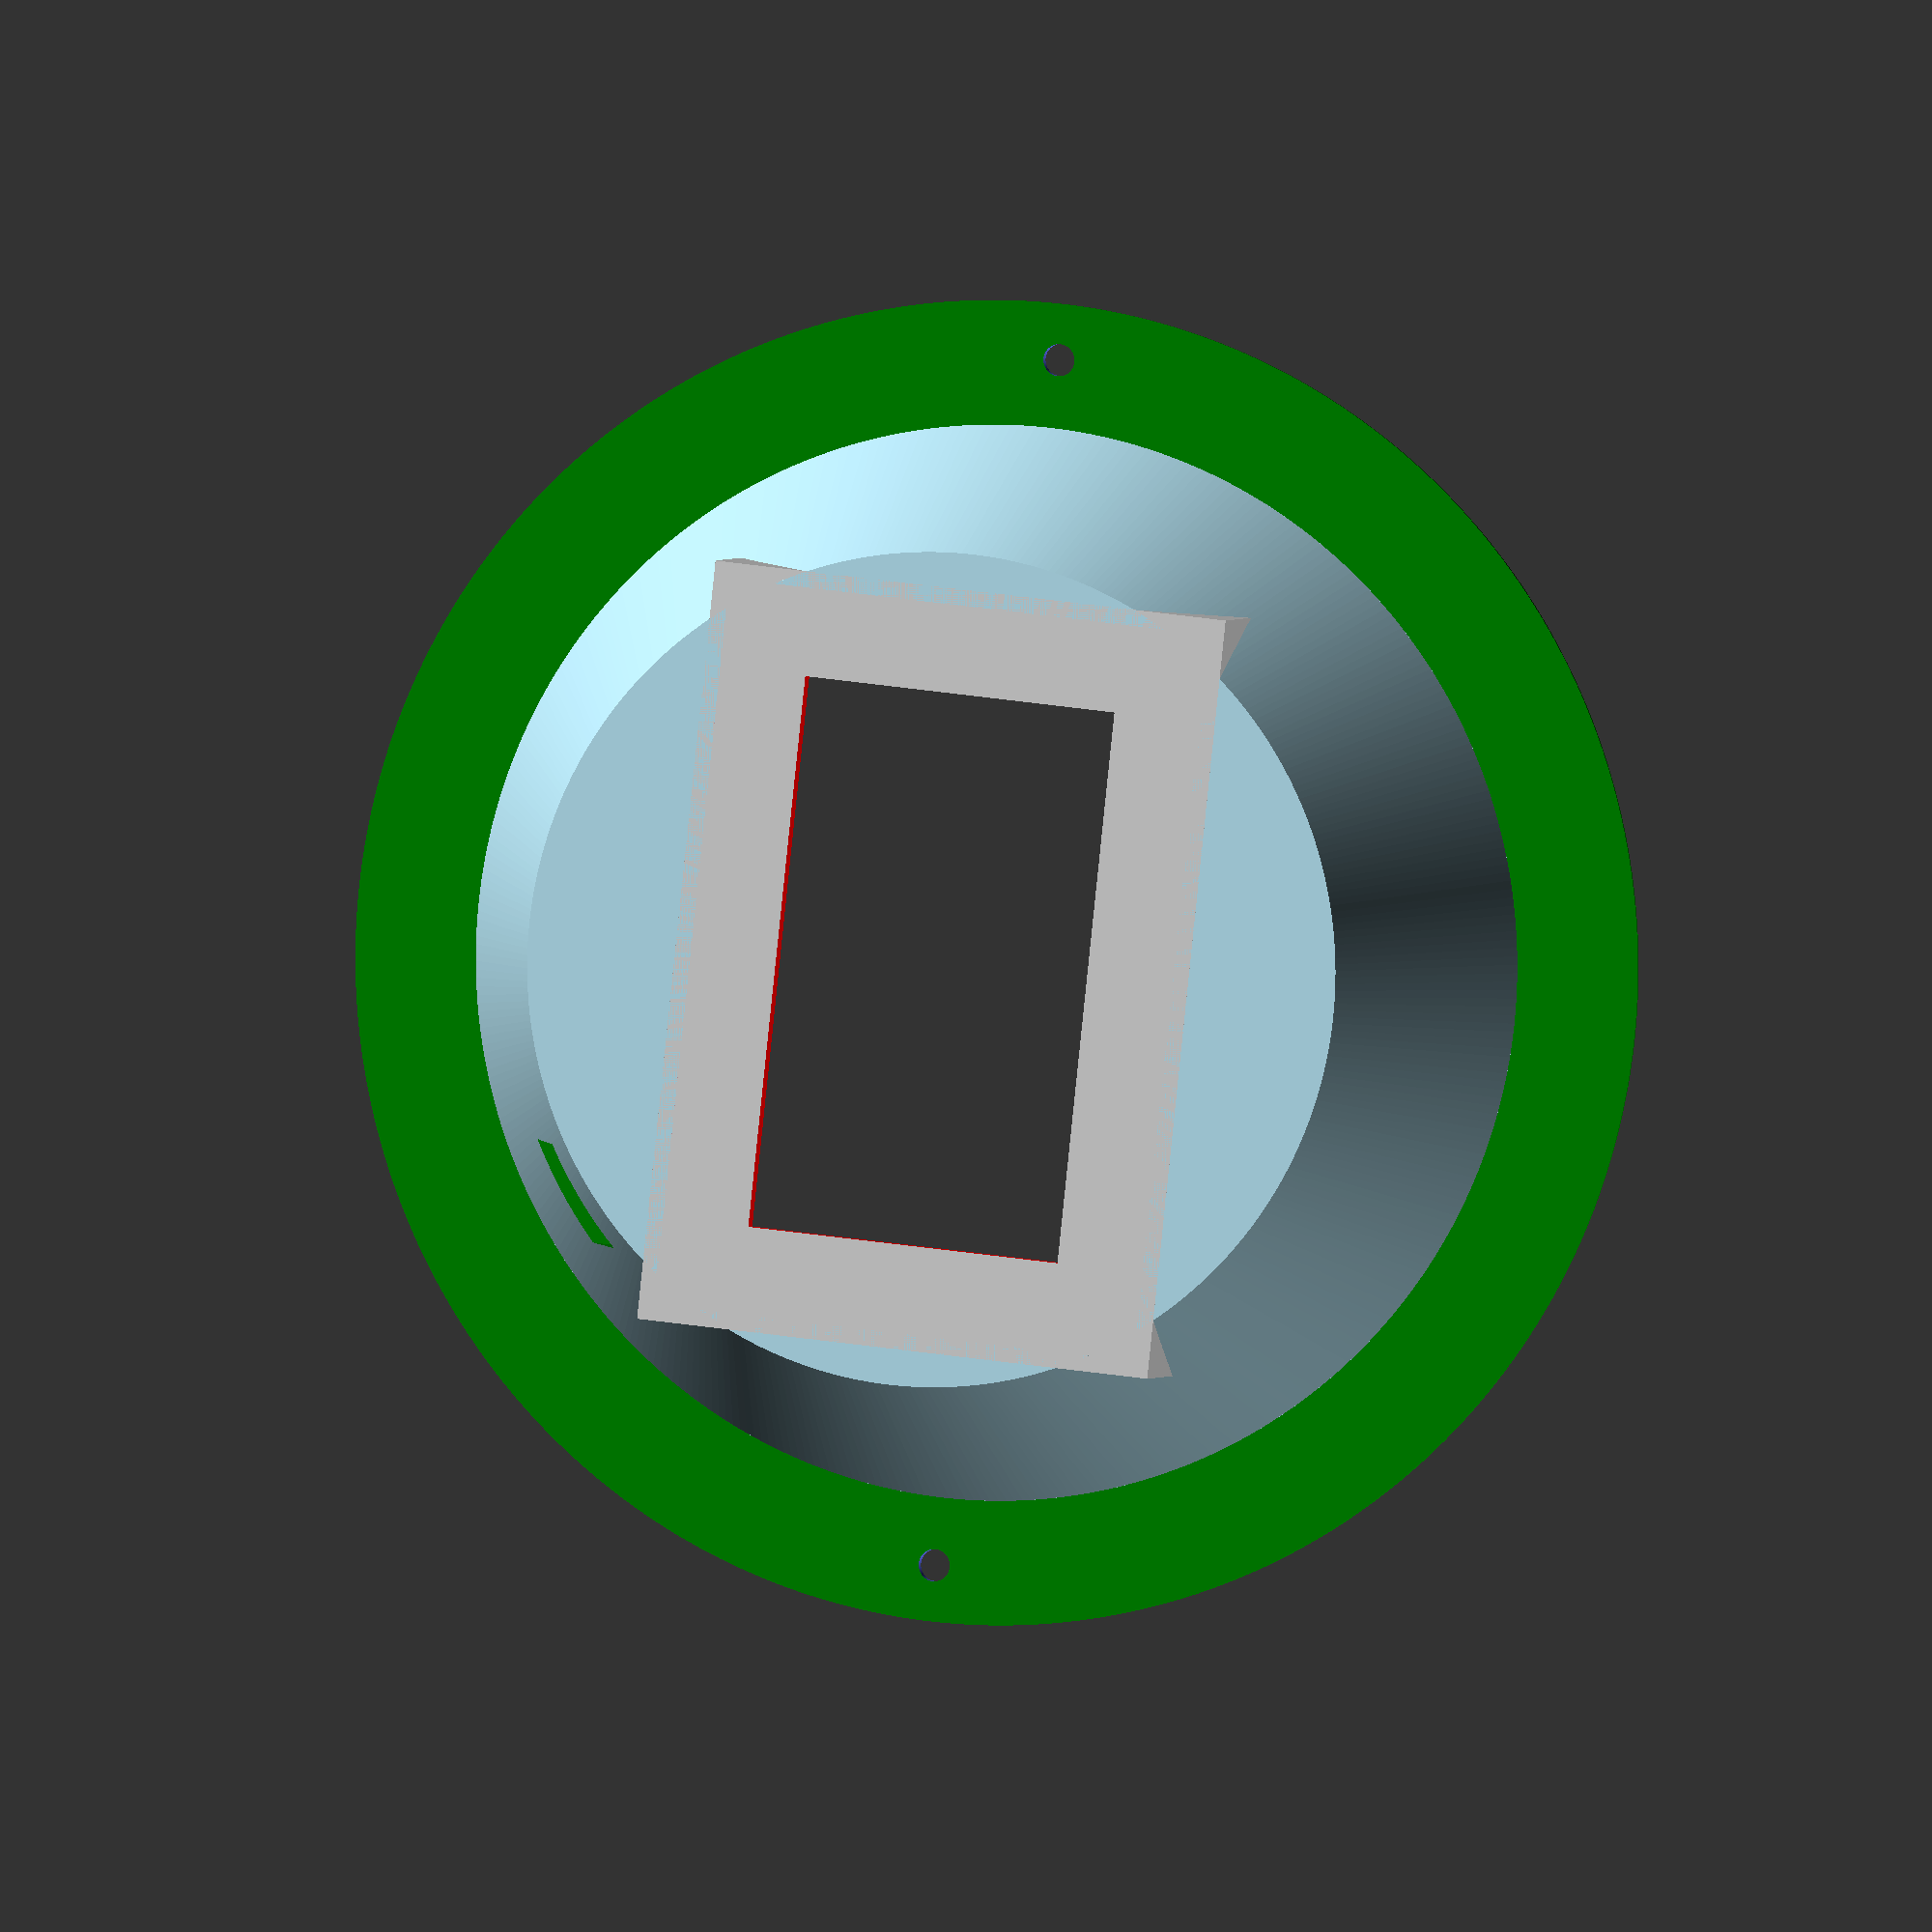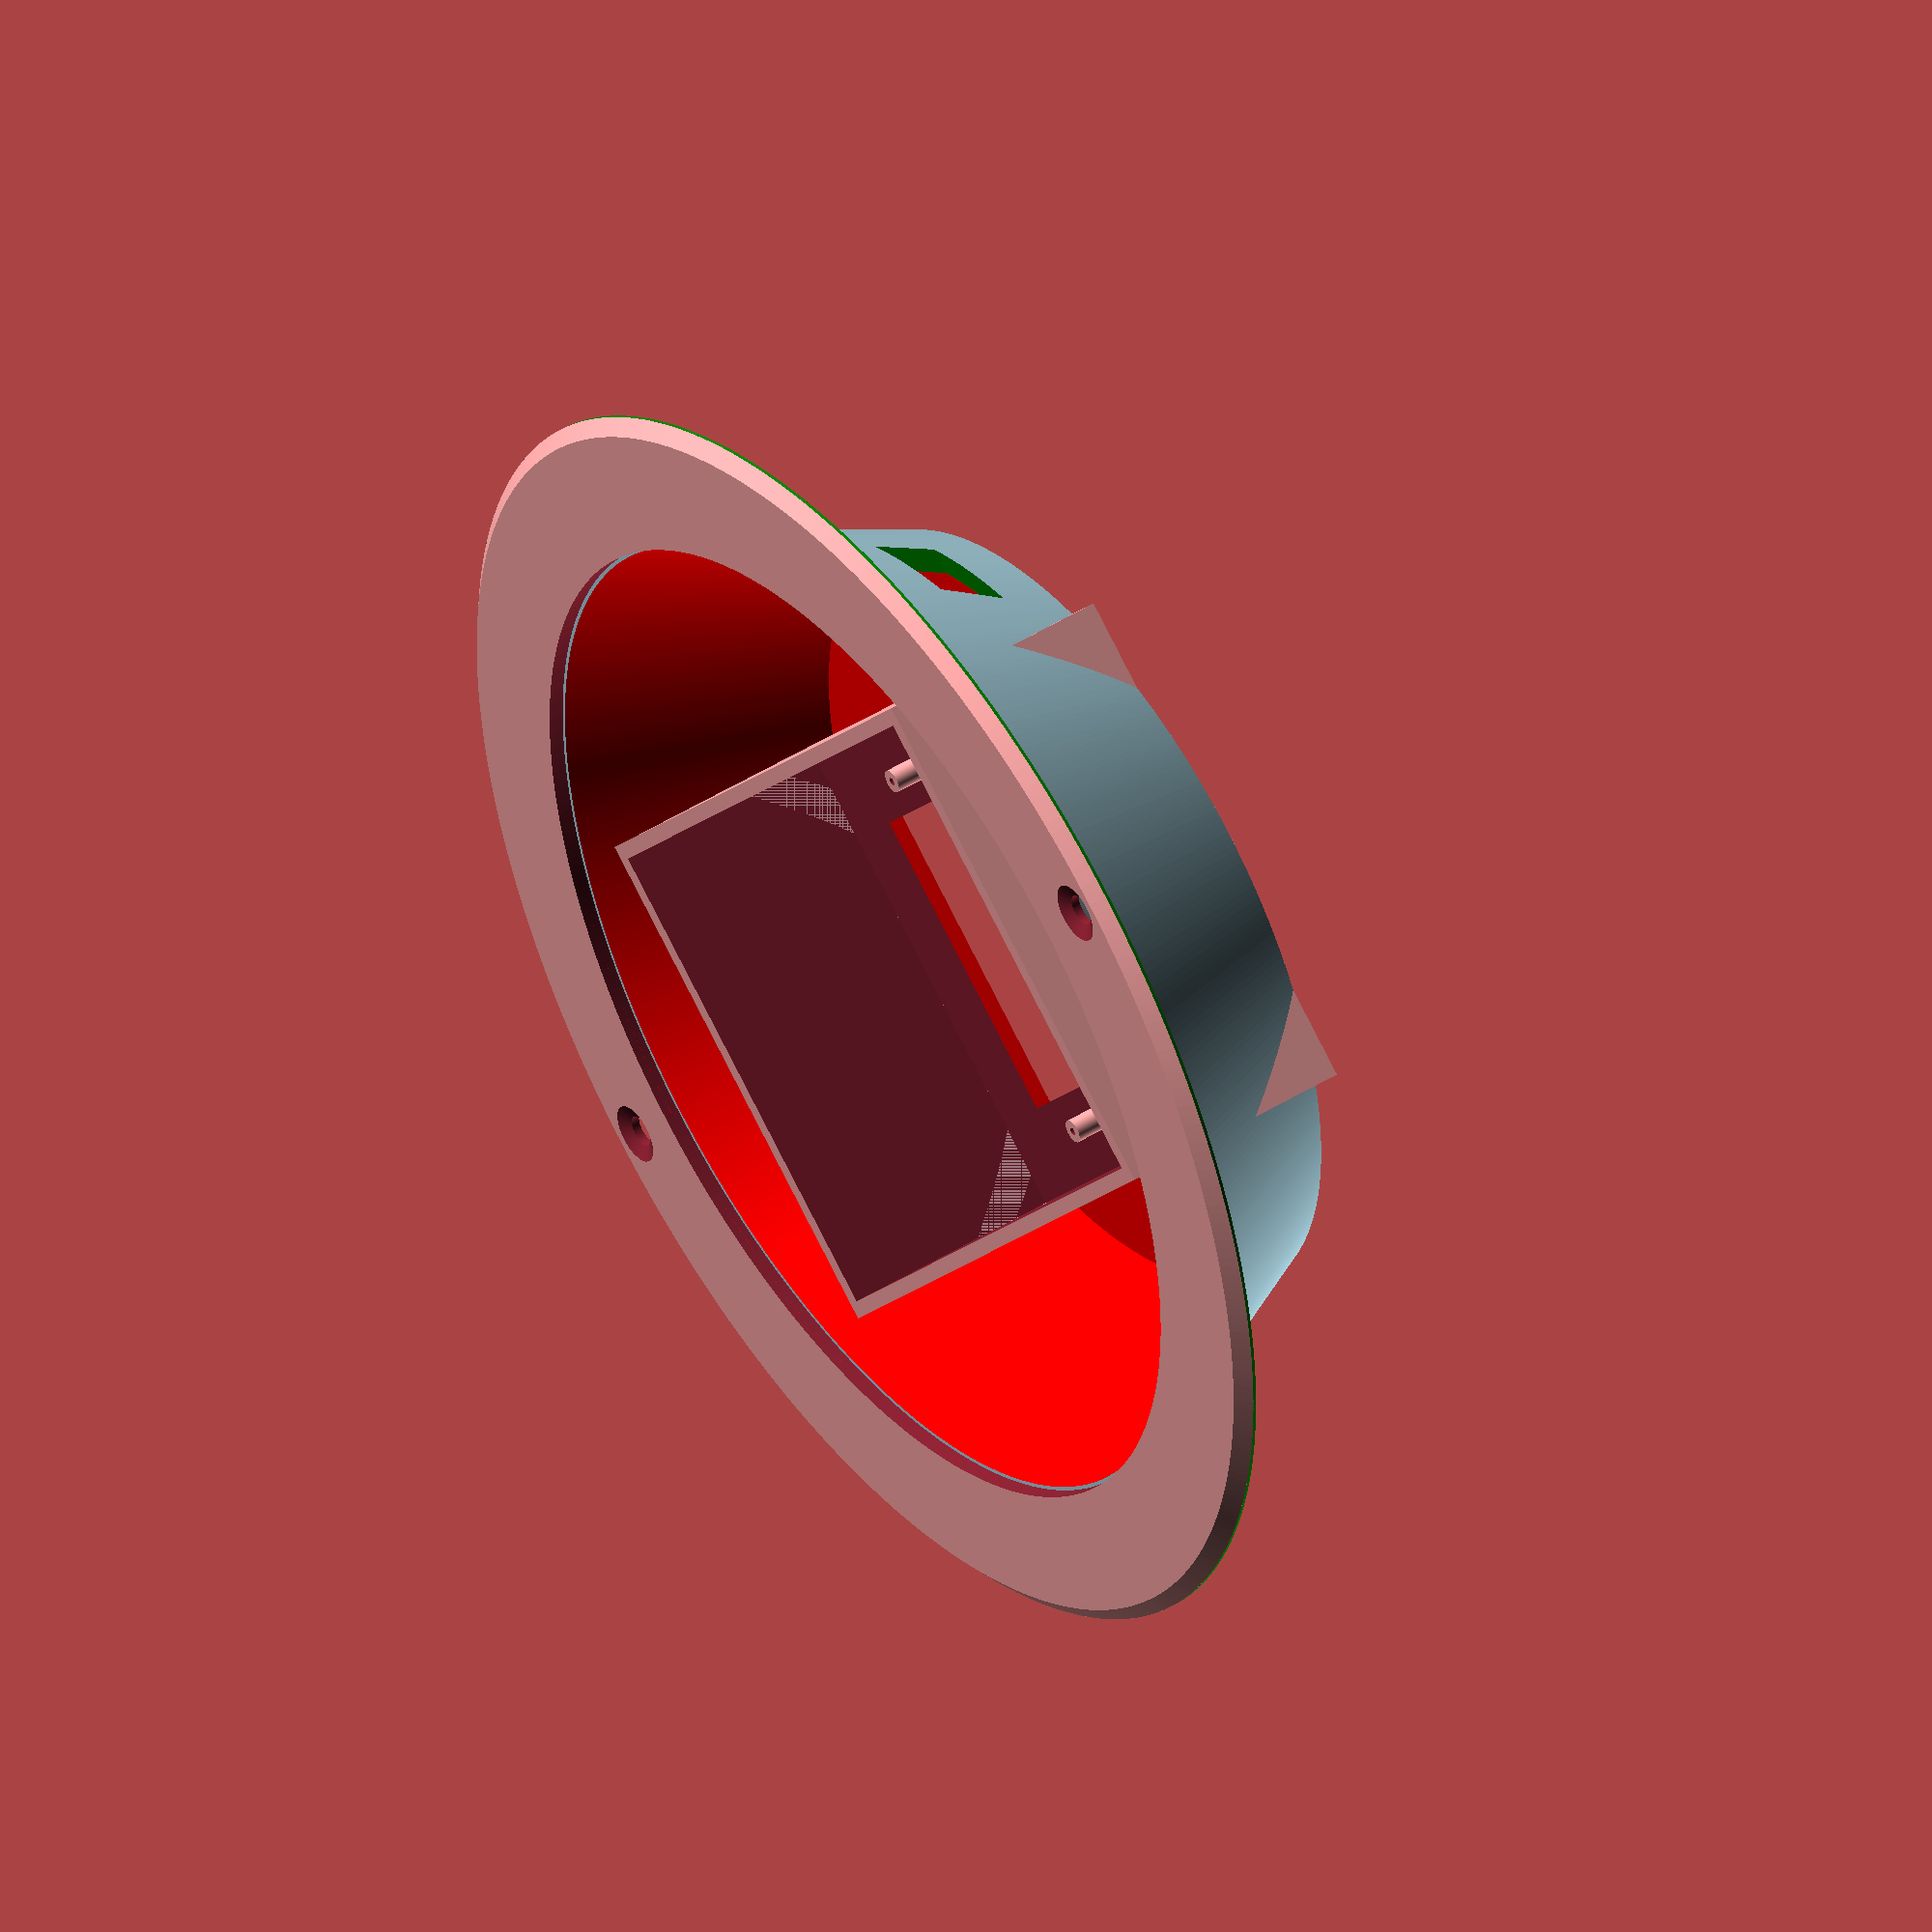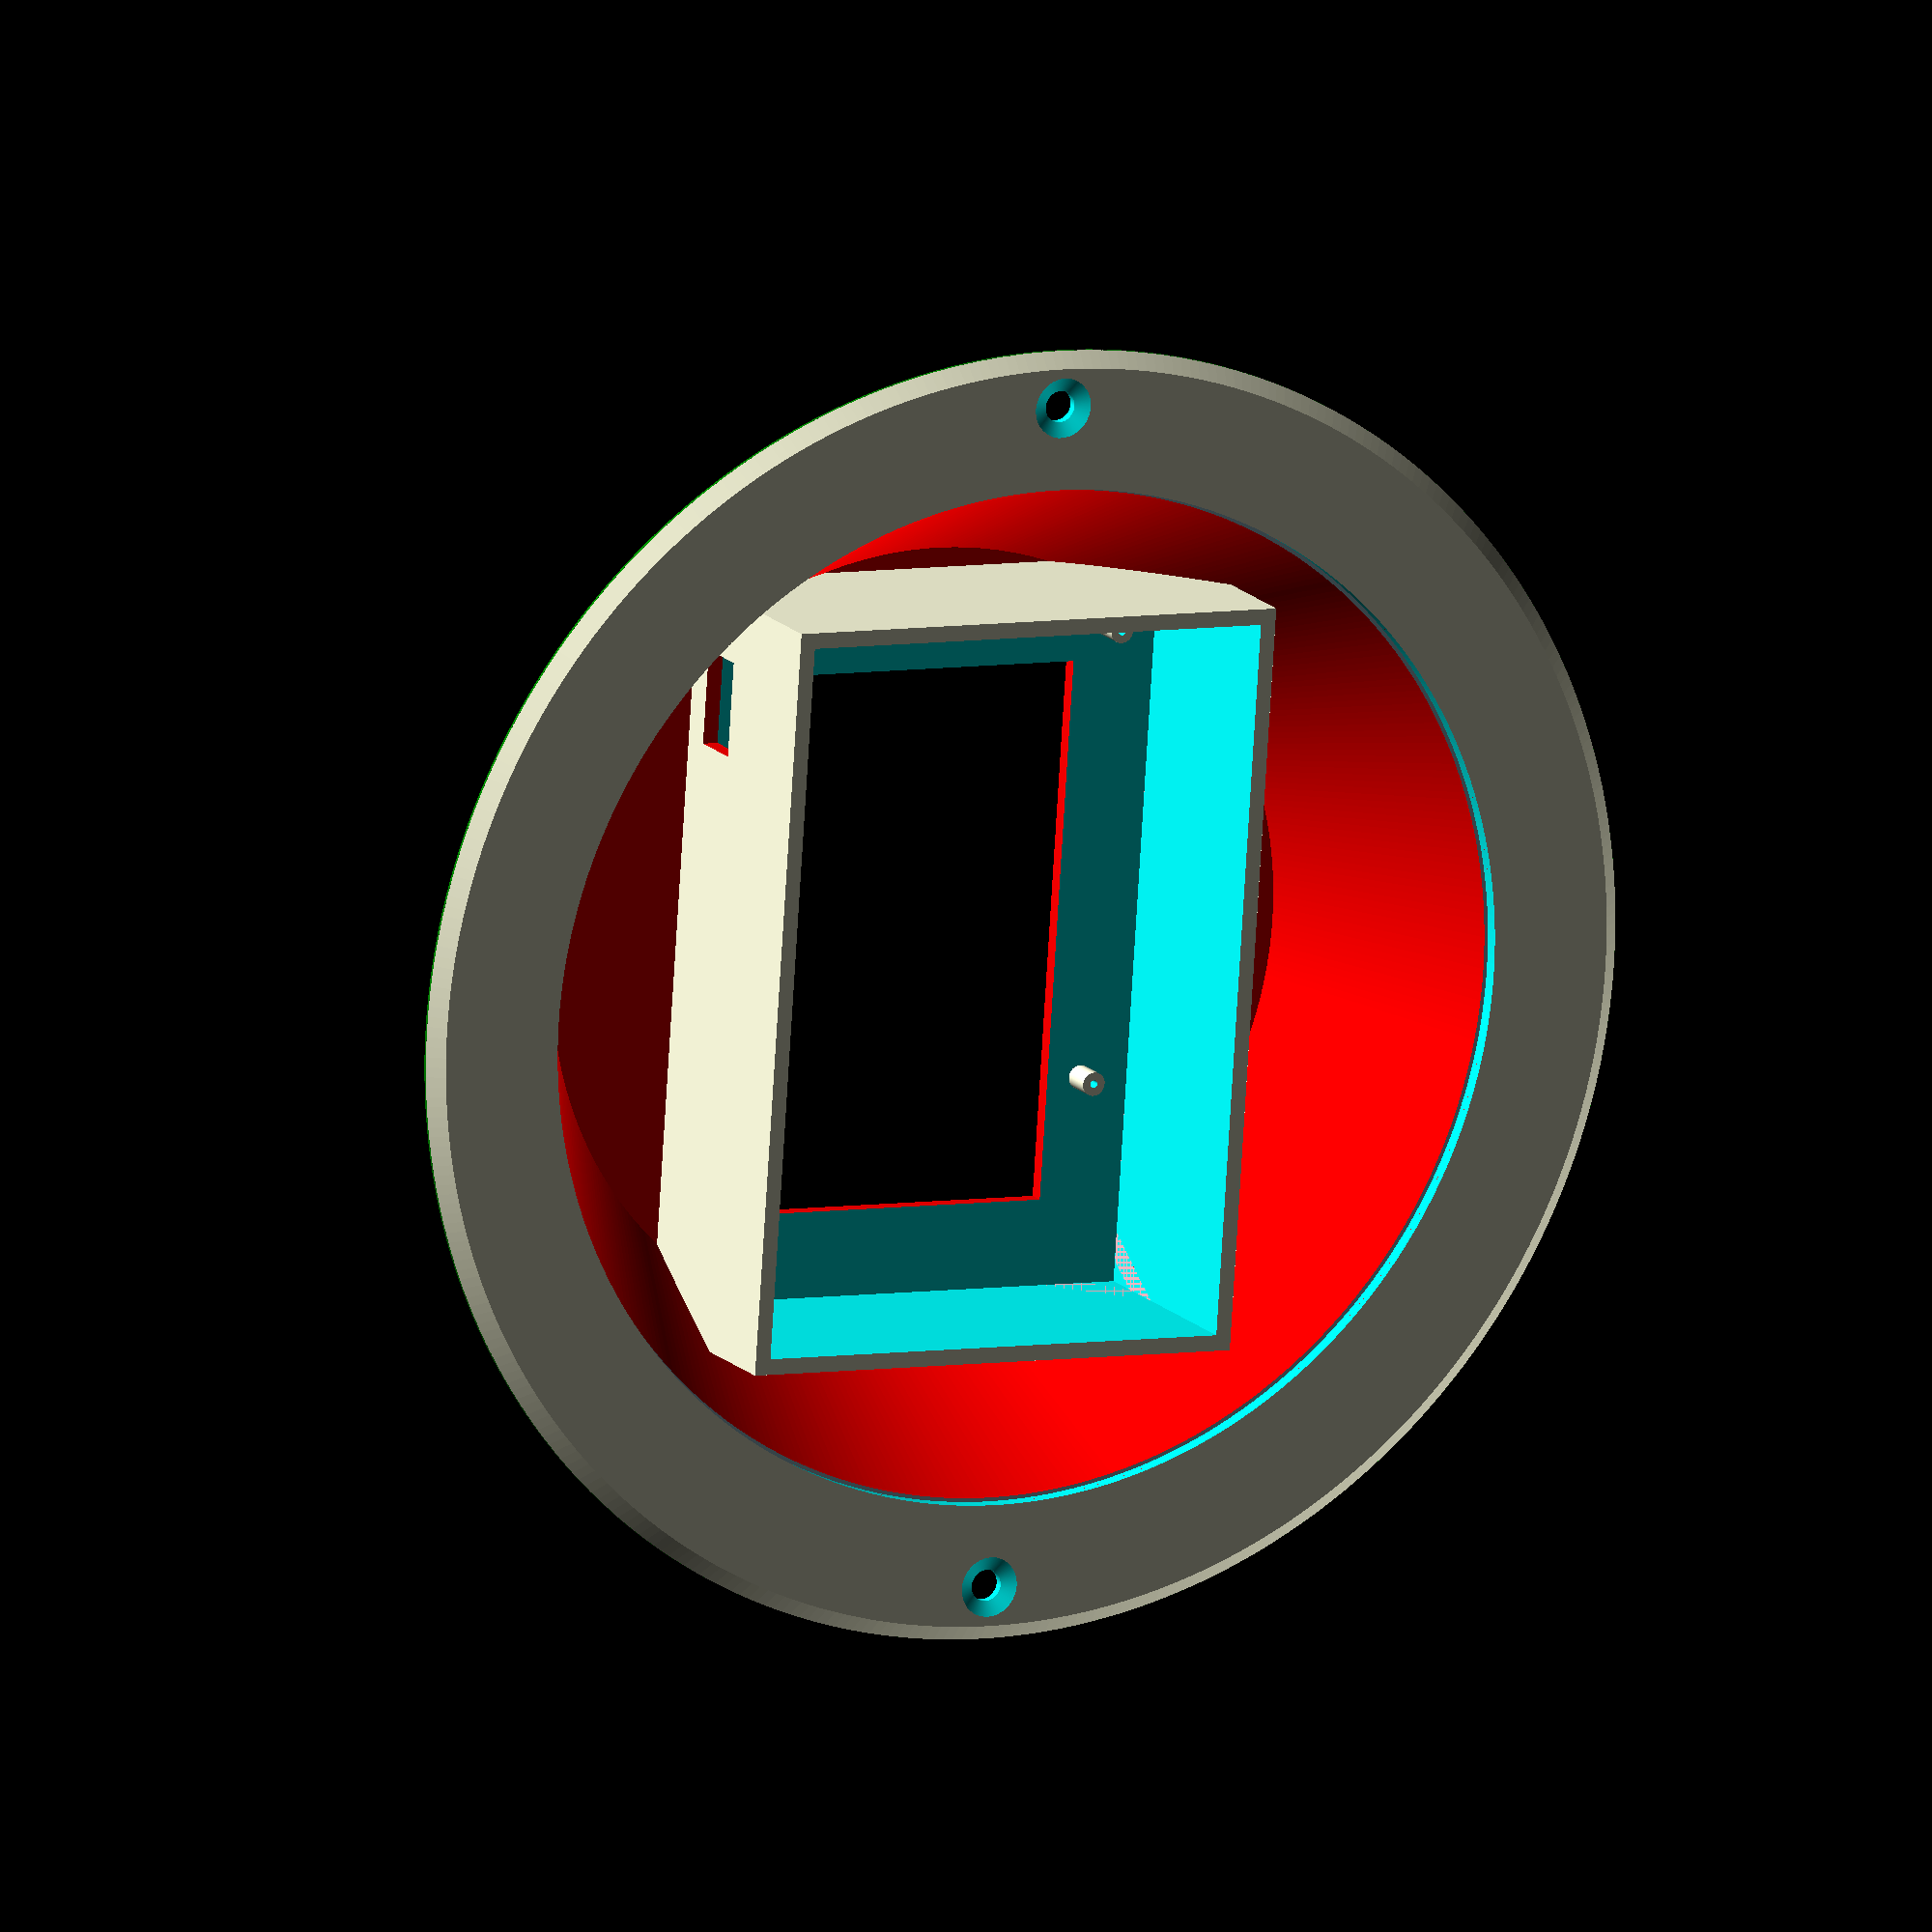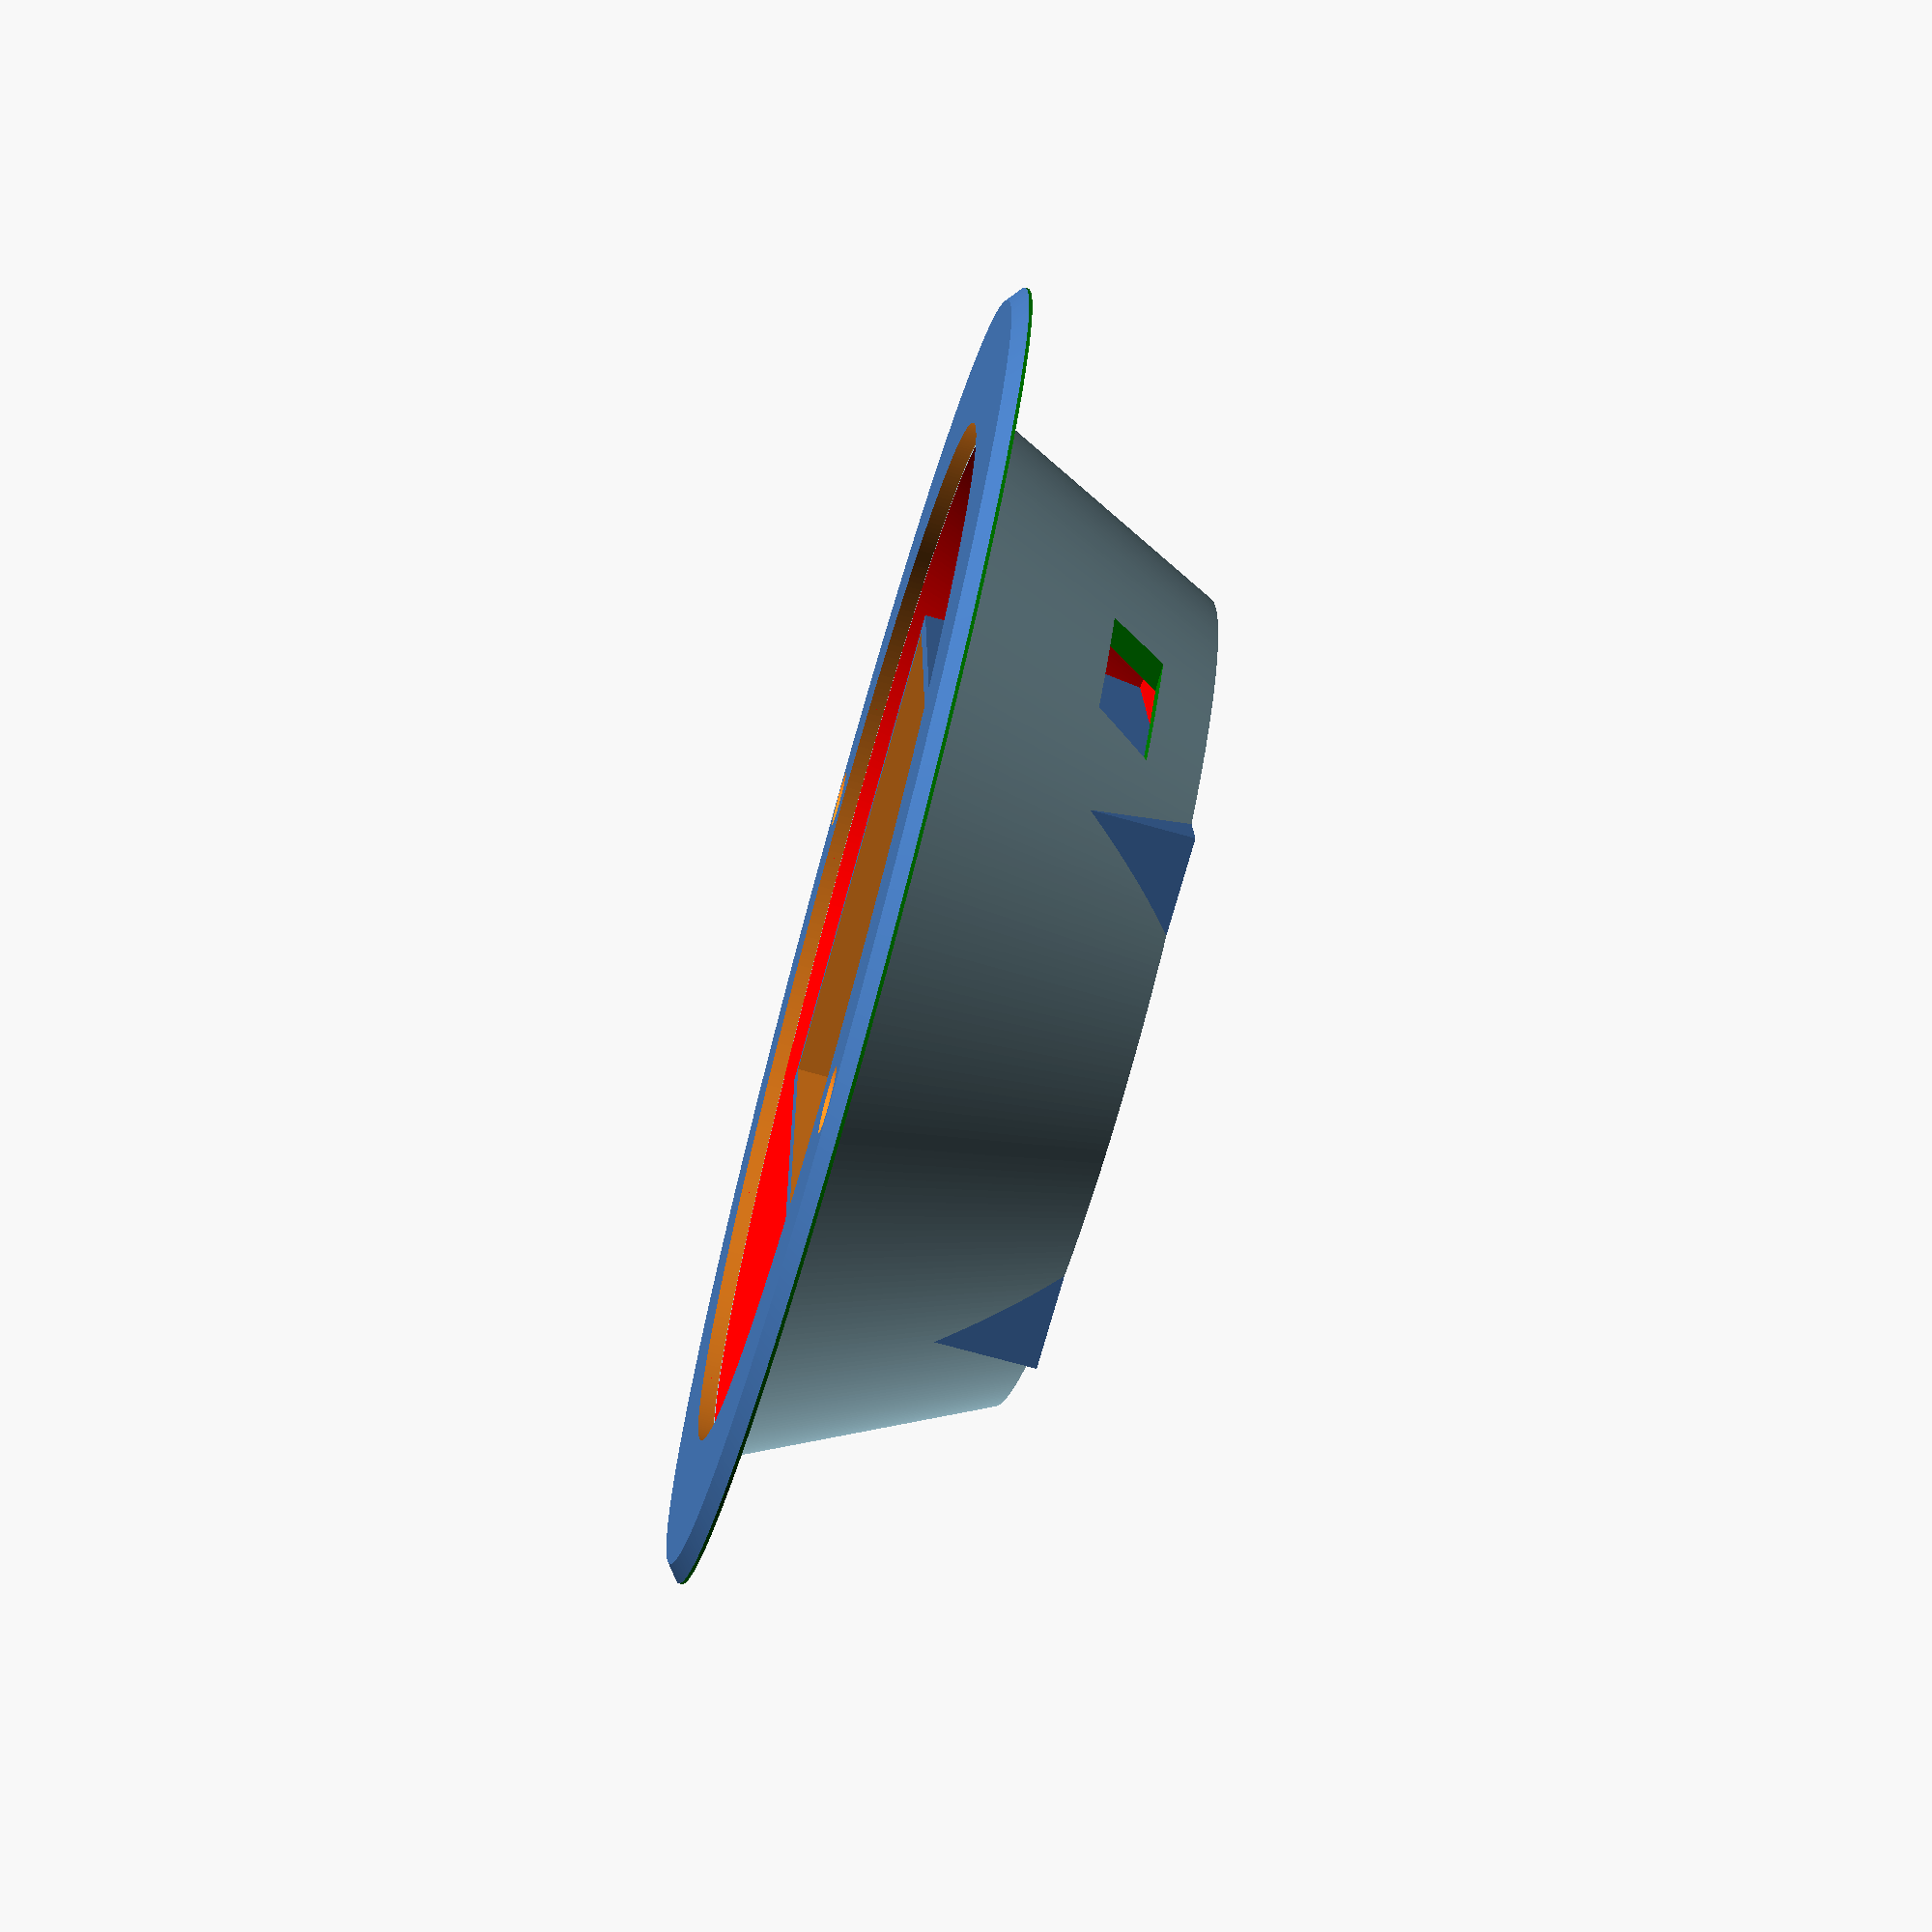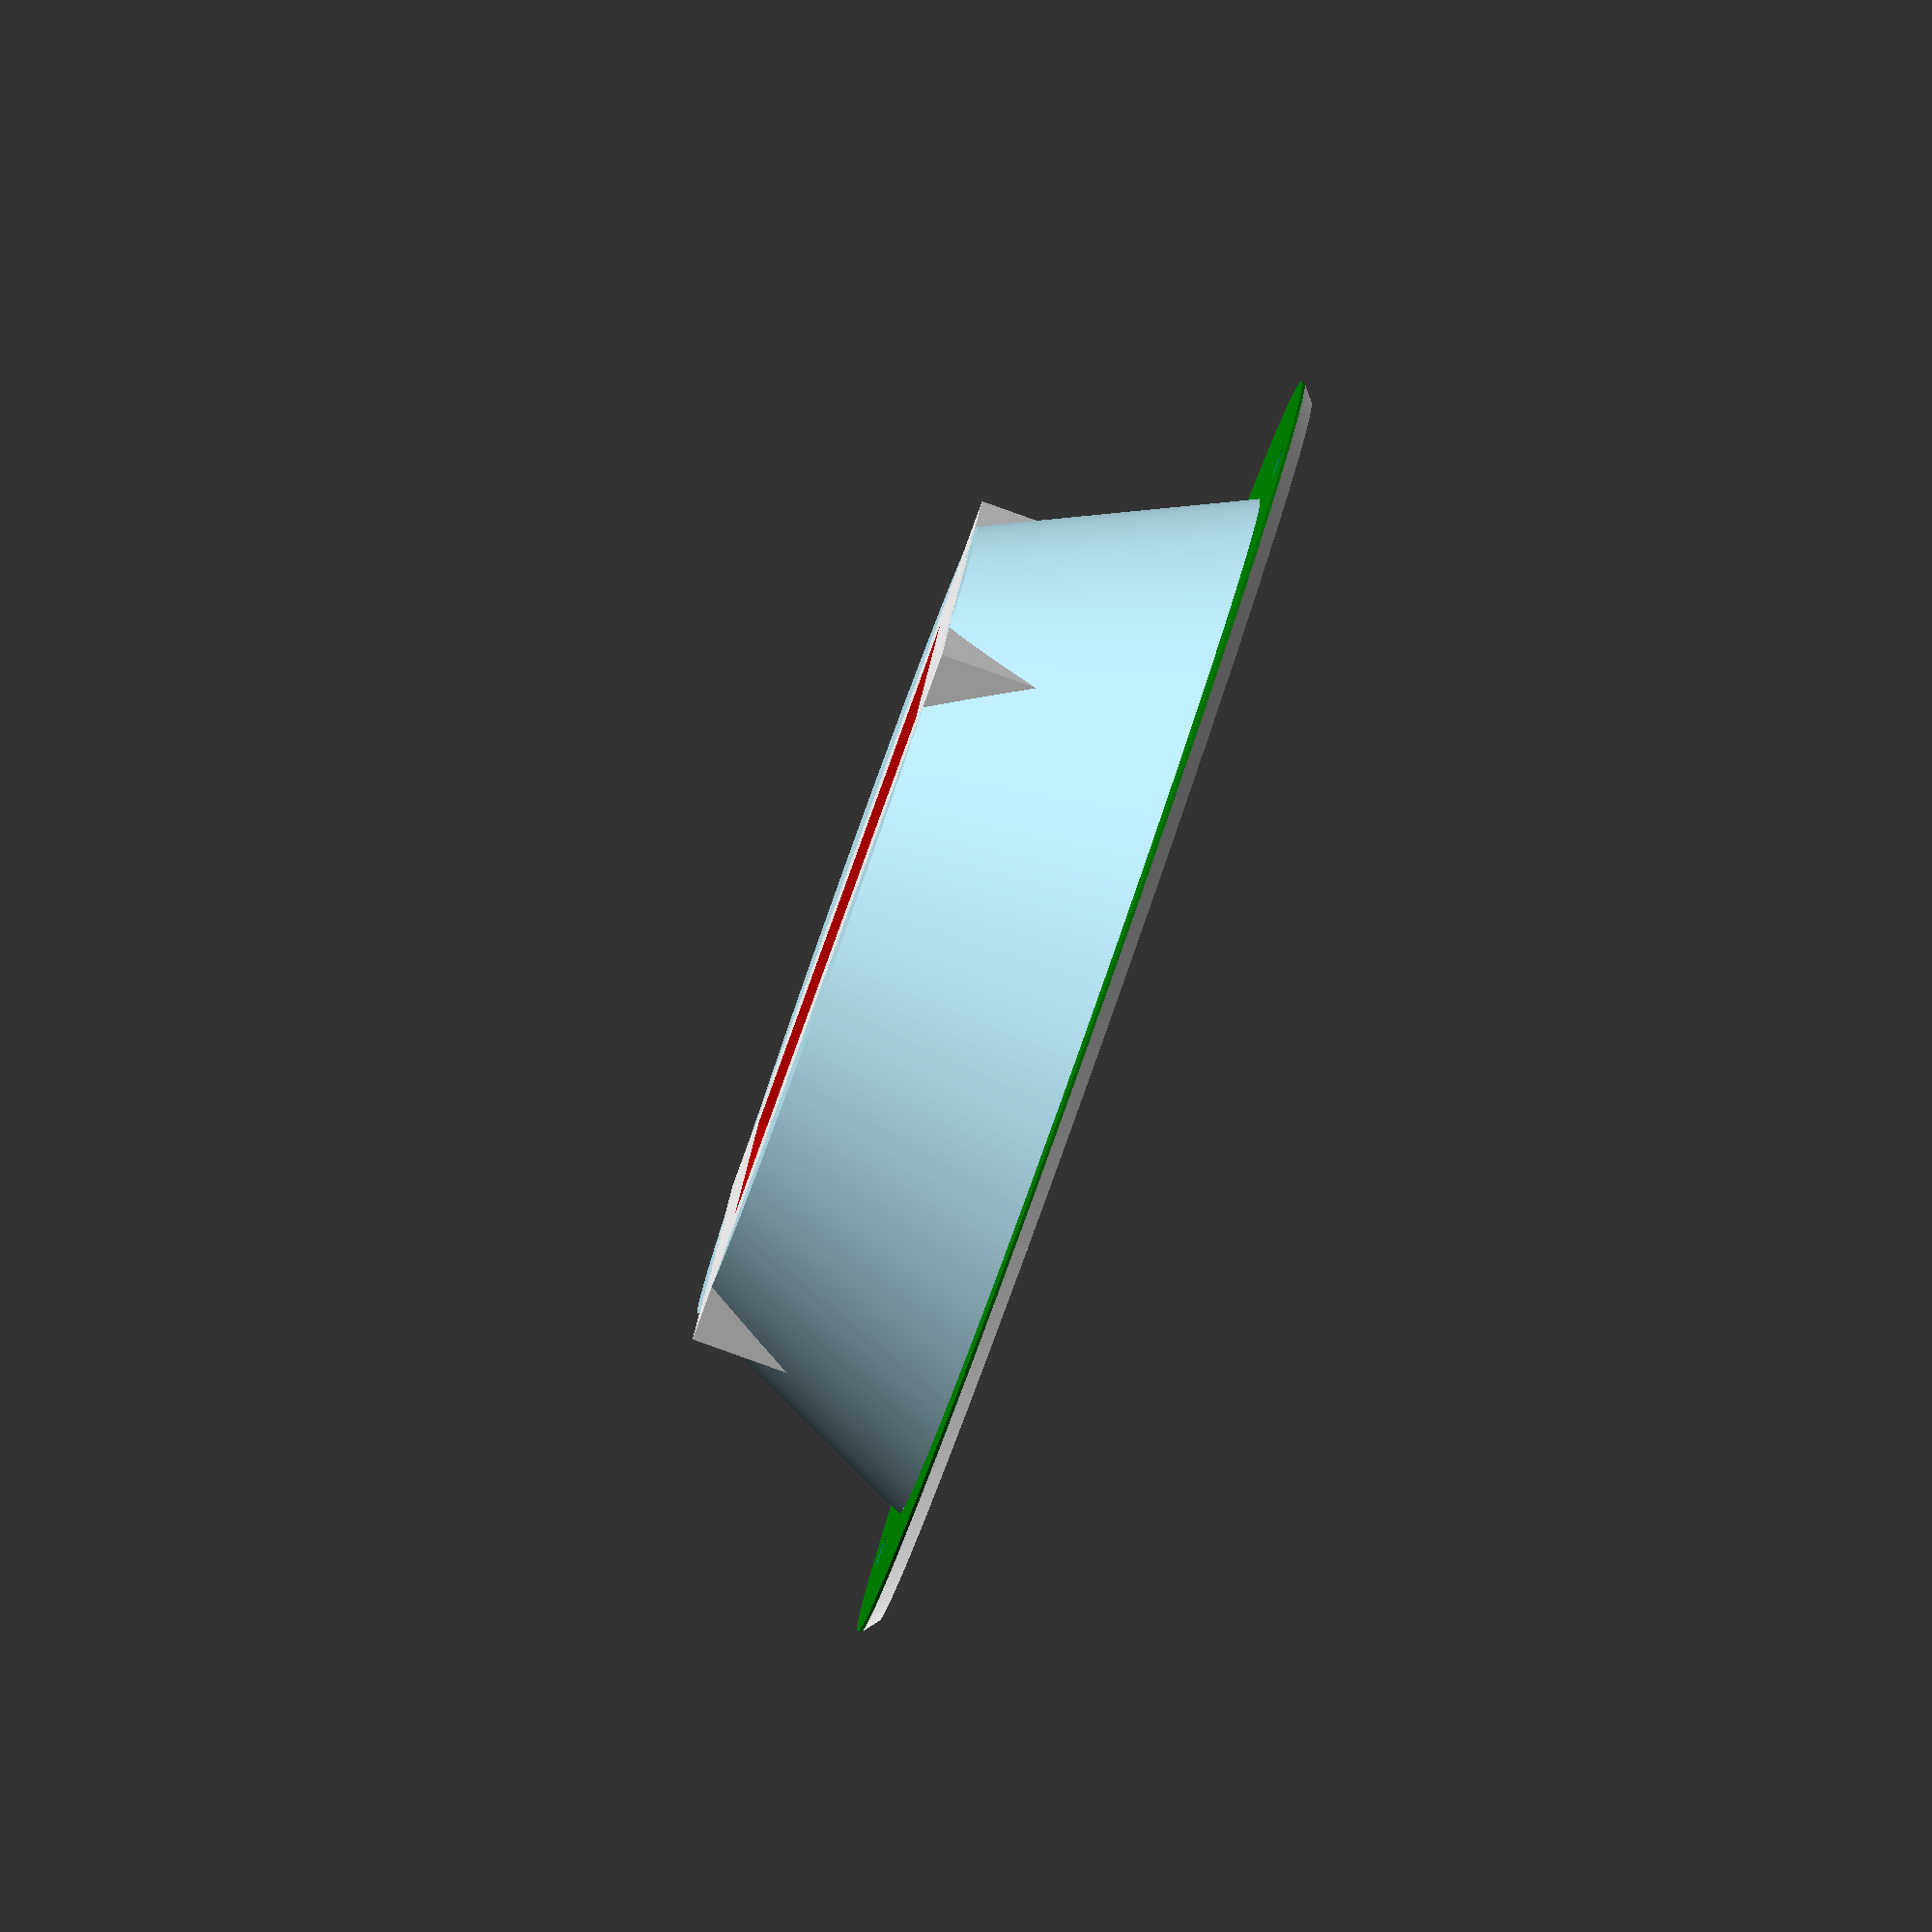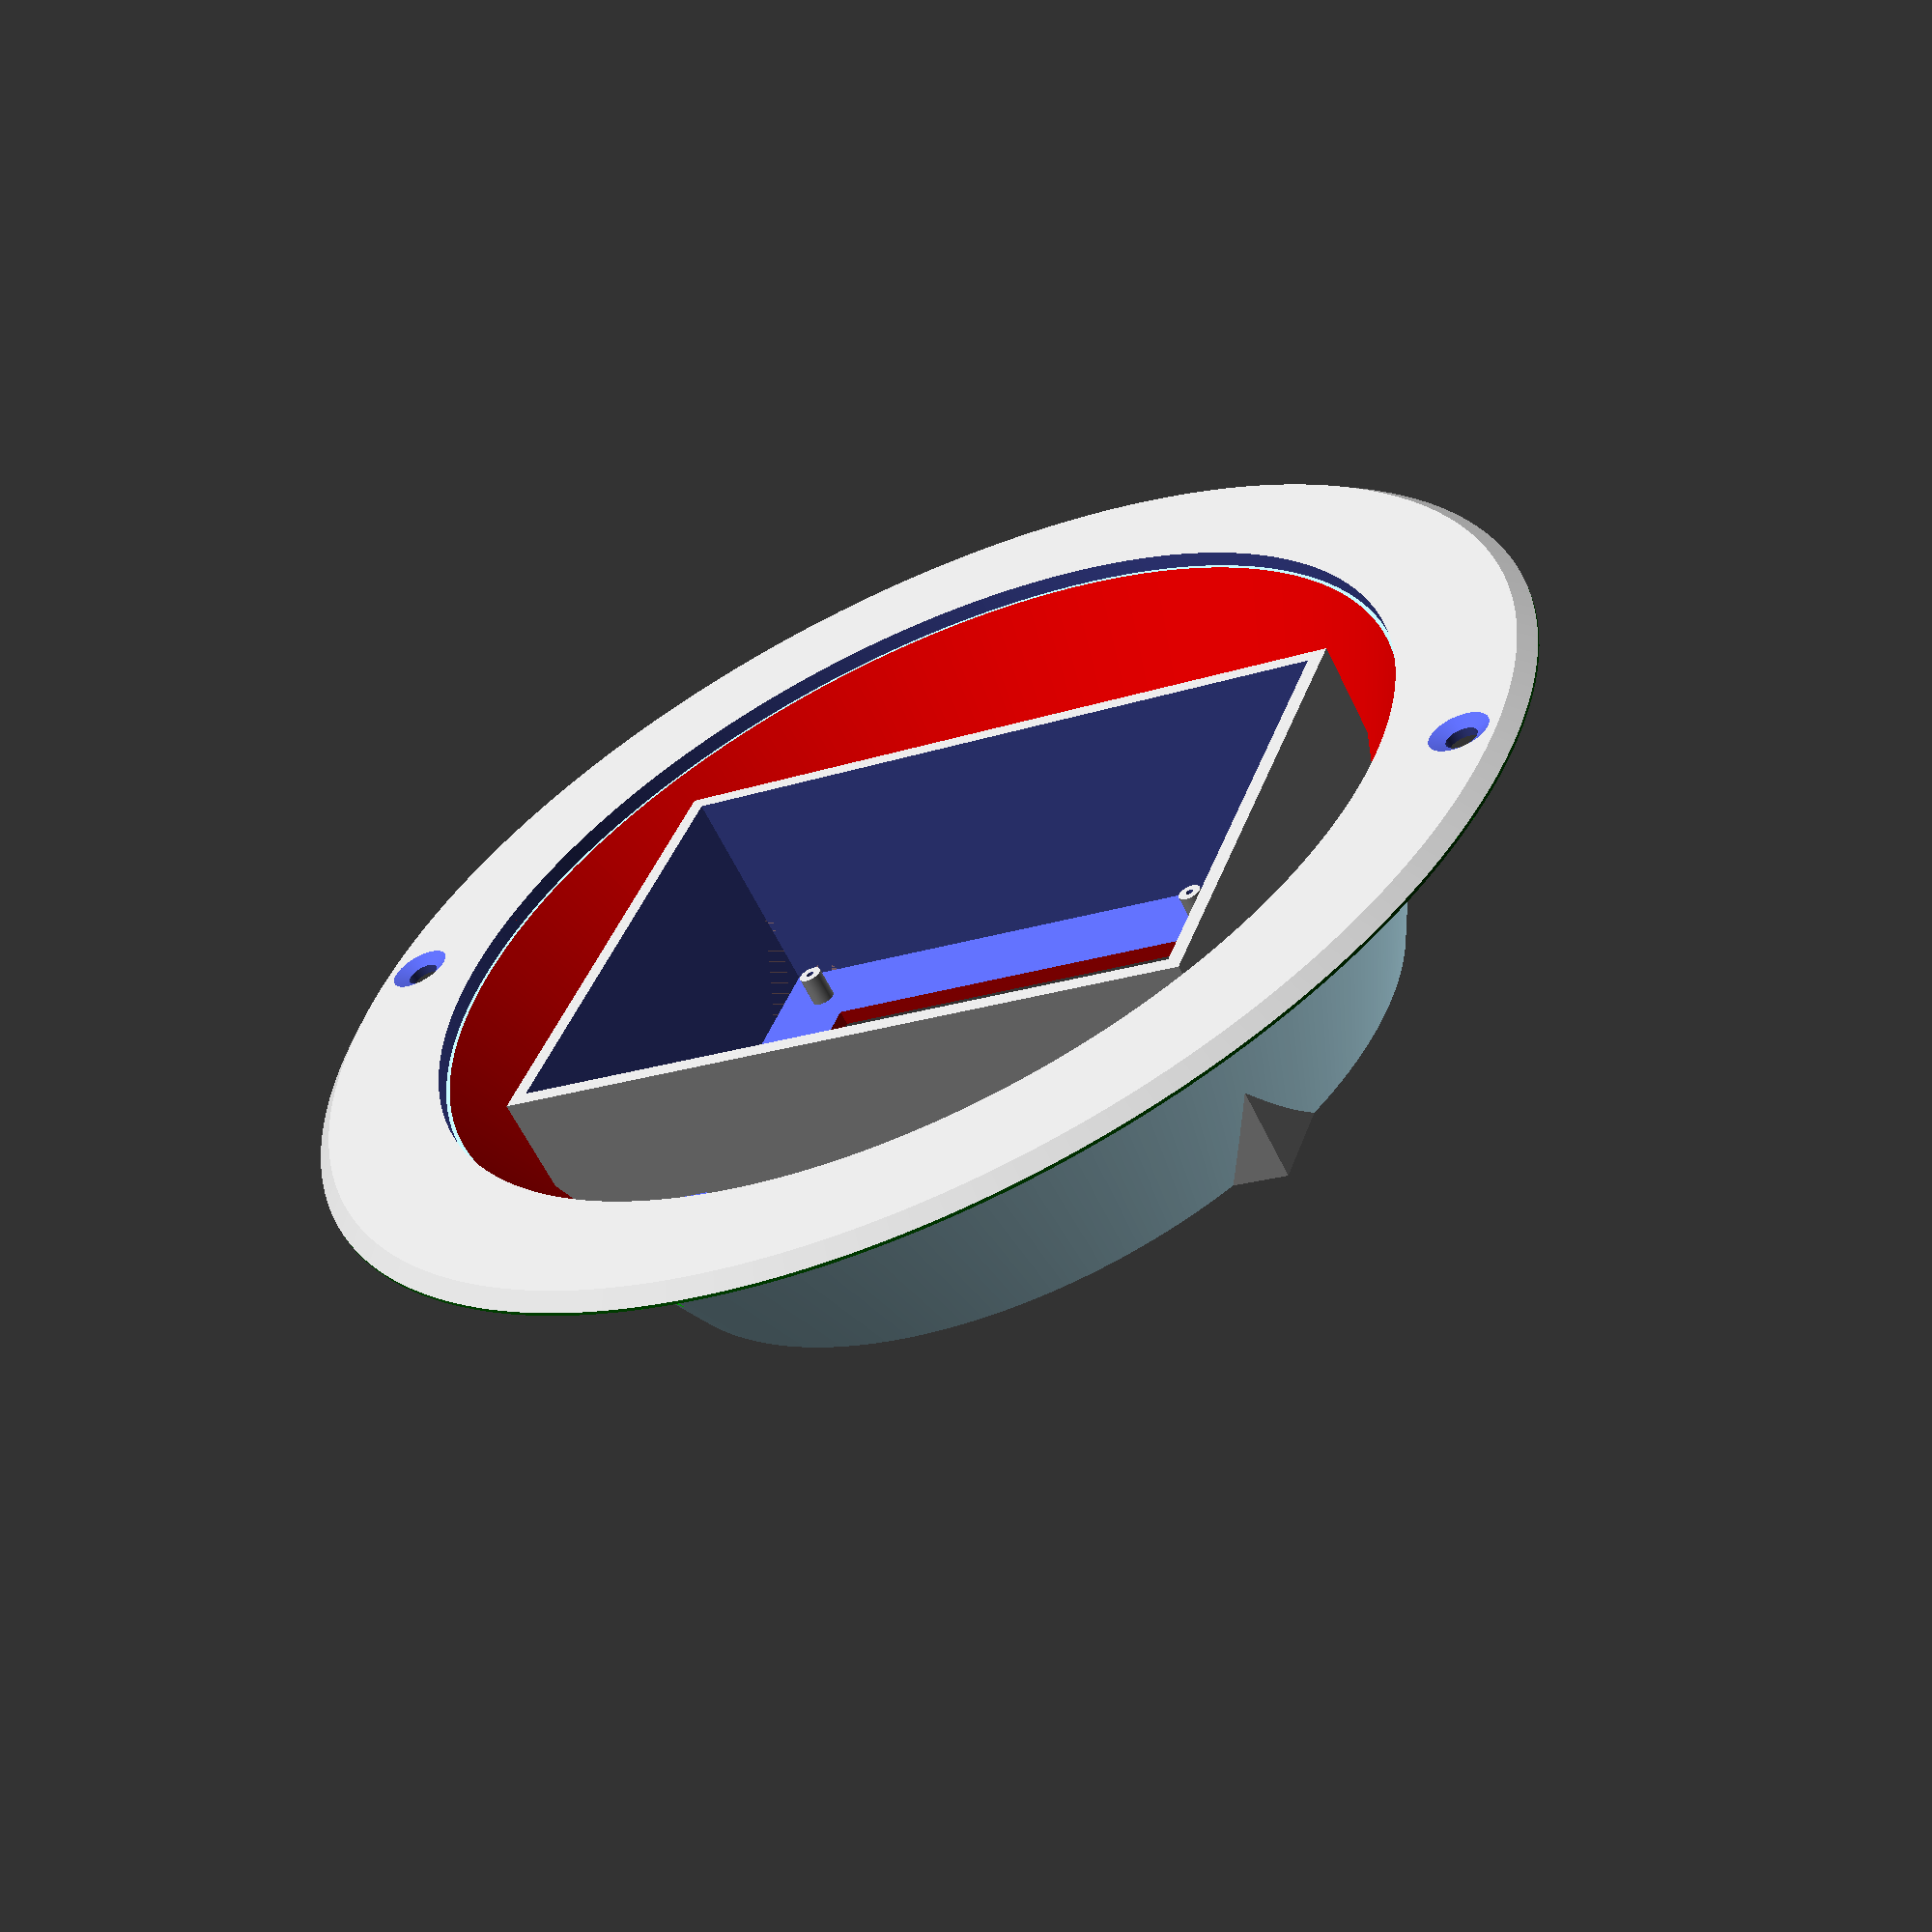
<openscad>
$fn=400;

module screw_mount() {
    difference() {
        cylinder(h=4, r=1.5);
        cylinder(h=5, r=0.5);
    }
};

// e = enlargement. When e=0 the case will have the exact size if the raspberry pi. 
// h = The high of the case. Please consider, that the screw-mounts has the high of 4 mm and you hava th add the material thickness of the bottom.
//     When you need the high of 25mm for your raspberry you have to use: 25 + t + 4.
module raspi3_case(e, h, t) {
    
    pi3_width=85;
    pi3_depth=56;
    
    pi3_case_width=pi3_width + e;
    pi3_case_depth=pi3_depth + e;

    pi3_case_point0x = - pi3_case_width / 2 - t;
    pi3_case_point0y = - pi3_case_depth / 2 - t;

    difference() {
        
        // The outside measure of the case
        translate([0, 0, h / 2])
        cube([pi3_case_width + t * 2, pi3_case_depth + t * 2, h], center=true);

        // The inner outcut of the case
        translate([0, 0, h / 2 + t])
        cube([pi3_case_width, pi3_case_depth, h], center=true);

        // The cutout at the bottom
        color("red")
        translate([0, 0, 1])
        cube([pi3_width - 16, pi3_depth - 16, t + 2], center=true);

        // The hole for the usb power connector
        color("red")
        translate([pi3_case_point0x + e / 2 + 5, pi3_case_point0y - 1, t + 4])
        cube([12, t + 2, 7]);

    }

    // Screw bottom left
    translate([pi3_case_point0x + t + 3.5 + e / 2, pi3_case_point0y + t + 3.5 + e / 2, t])
    screw_mount();

    // Screw bottom right
    translate([pi3_case_point0x + t + 3.5 + 58 + e / 2, pi3_case_point0y + t + 3.5 + e / 2, t])
    screw_mount();

    // Screw top left
    translate([pi3_case_point0x + t + 3.5 + e / 2, pi3_case_point0y + t + 3.5 + 49 + e / 2, t])
    screw_mount();

    // Screw top right
    translate([pi3_case_point0x + t + 3.5 + 58 + e / 2, pi3_case_point0y + t + 3.5 + 49 + e / 2, t])
    screw_mount();
};

module panel_insert_mounting_ring(t, d, hd) {

    difference() {

        union() {
            translate([0,0,0.4])
            cylinder(h = t - 0.4, r1 = d / 2, r2 = d / 2 - t);
            
            color("green")
            cylinder(h = 0.4, r1 = d / 2, r2 = d / 2);
        }

        translate([0, 0, -1])
        cylinder(h = t + 2, r = hd / 2);

        // screw hole right
        translate([d / 2 - 7, 0, -1])
        cylinder(h = t + 2, r = 2);

        translate([d / 2 - 7, 0, 1.1])
        cylinder(h = 1, r1 = 2, r2 = 4);

        // screw hole left
        translate([-(d / 2 - 7), 0, -1])
        cylinder(h = t + 2, r = 2);

        translate([-(d / 2 - 7), 0, 1.1])
        cylinder(h = 1, r1 = 2, r2 = 4);

    }

};

module panel_insert_funnel(t, fh, fdt, fdb) {

    difference() {
        color("lightblue")
        cylinder(h=fh + t, r1=fdb / 2 + t, r2=fdt / 2 + t);

        color("red")
        translate([0, 0, t])
        cylinder(h=fh + 1, r1=fdb / 2, r2=fdt / 2);
    }
};


pi_material_thickness = 2;
pi_funnel_height = 30;
pi_funnel_ring_diameter = 165;
pi_funnel_hole_diameter = 130;
pi_funnel_bottom_diameter = 100;

// Create the ring which will be installed on top of the wood
panel_insert_mounting_ring(pi_material_thickness, pi_funnel_ring_diameter, pi_funnel_hole_diameter);

difference() {

    // Create the funnel
    translate([0, 0, - pi_funnel_height - pi_material_thickness])
    panel_insert_funnel(pi_material_thickness, pi_funnel_height, pi_funnel_hole_diameter, pi_funnel_bottom_diameter);

    // Cut out the same size as the raspberry pi case
    color("pink")
    translate([0, 0, -20])
    cube([91, 62, 31], center=true);

    // Cutout the tunnel for the usb power
    color("green")
    translate([-39.5, -100, -25])
    cube([12, 100, 7]);

}

// Add the raspberry pi case
translate([0, 0, -32])
raspi3_case(6, 31, 2);
</openscad>
<views>
elev=178.4 azim=83.9 roll=345.3 proj=o view=wireframe
elev=133.9 azim=308.3 roll=125.8 proj=o view=solid
elev=345.0 azim=93.9 roll=333.8 proj=o view=wireframe
elev=252.0 azim=86.4 roll=105.7 proj=p view=wireframe
elev=265.4 azim=347.0 roll=289.6 proj=o view=solid
elev=60.2 azim=20.0 roll=25.5 proj=p view=solid
</views>
